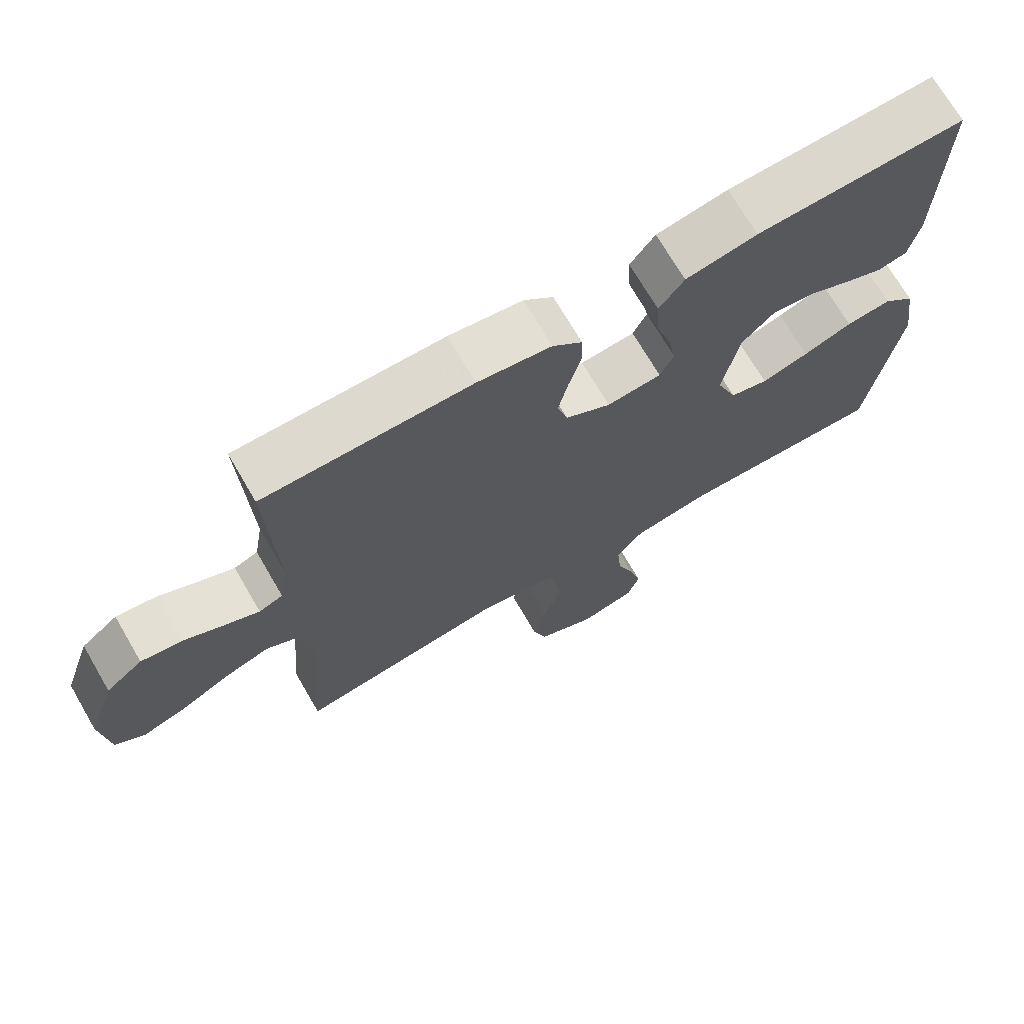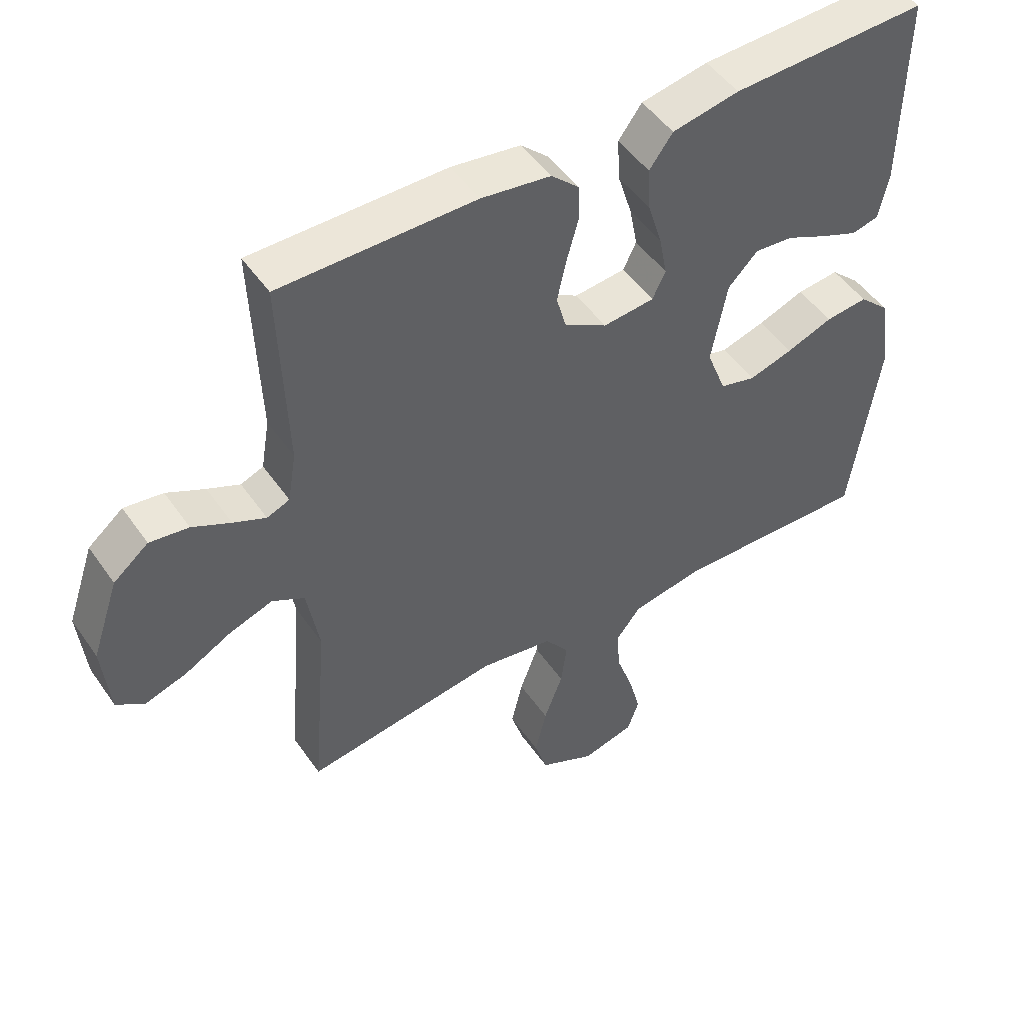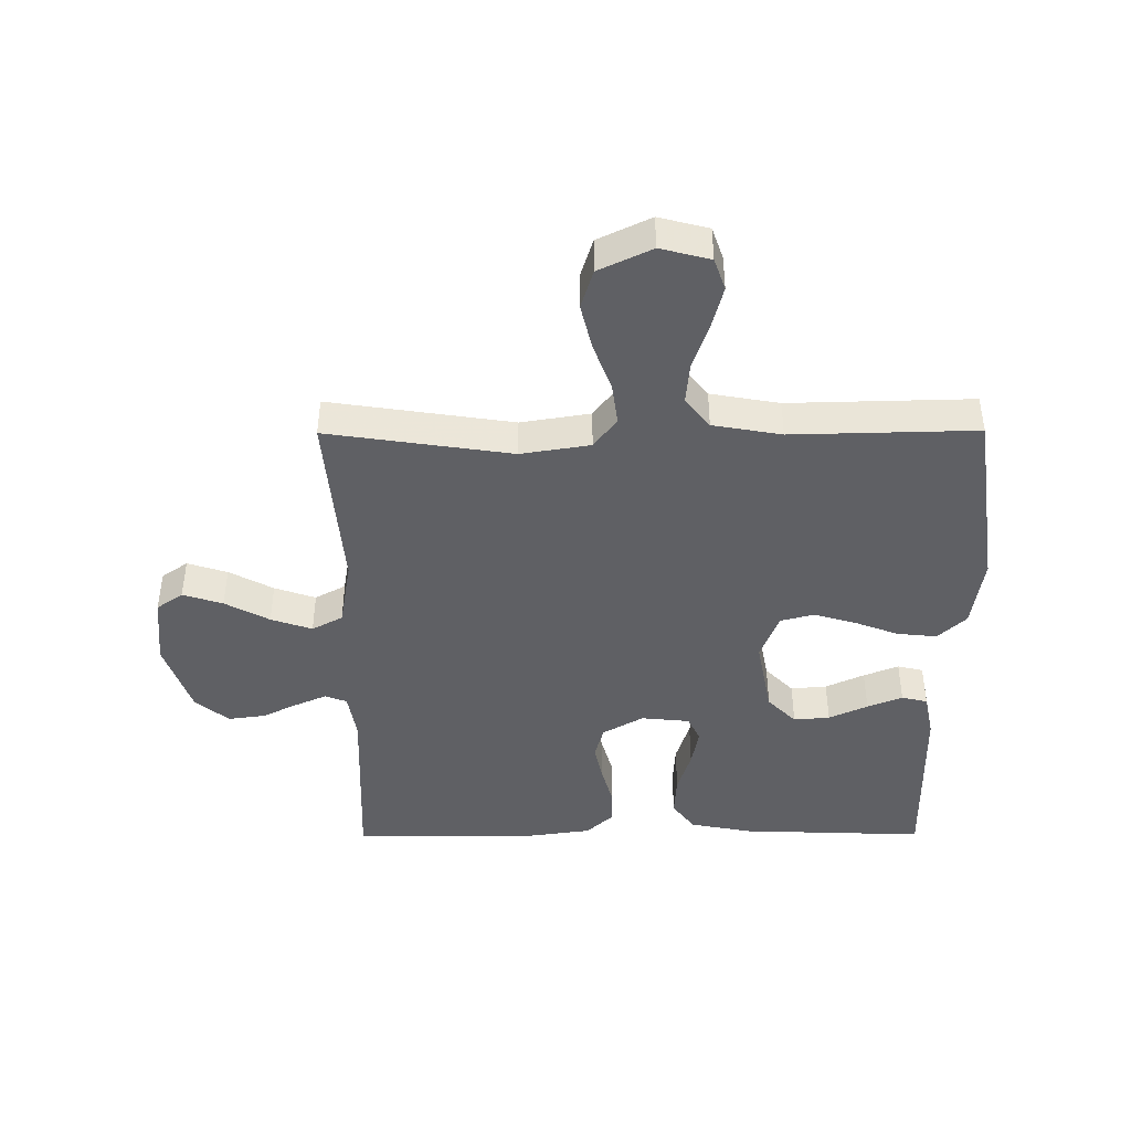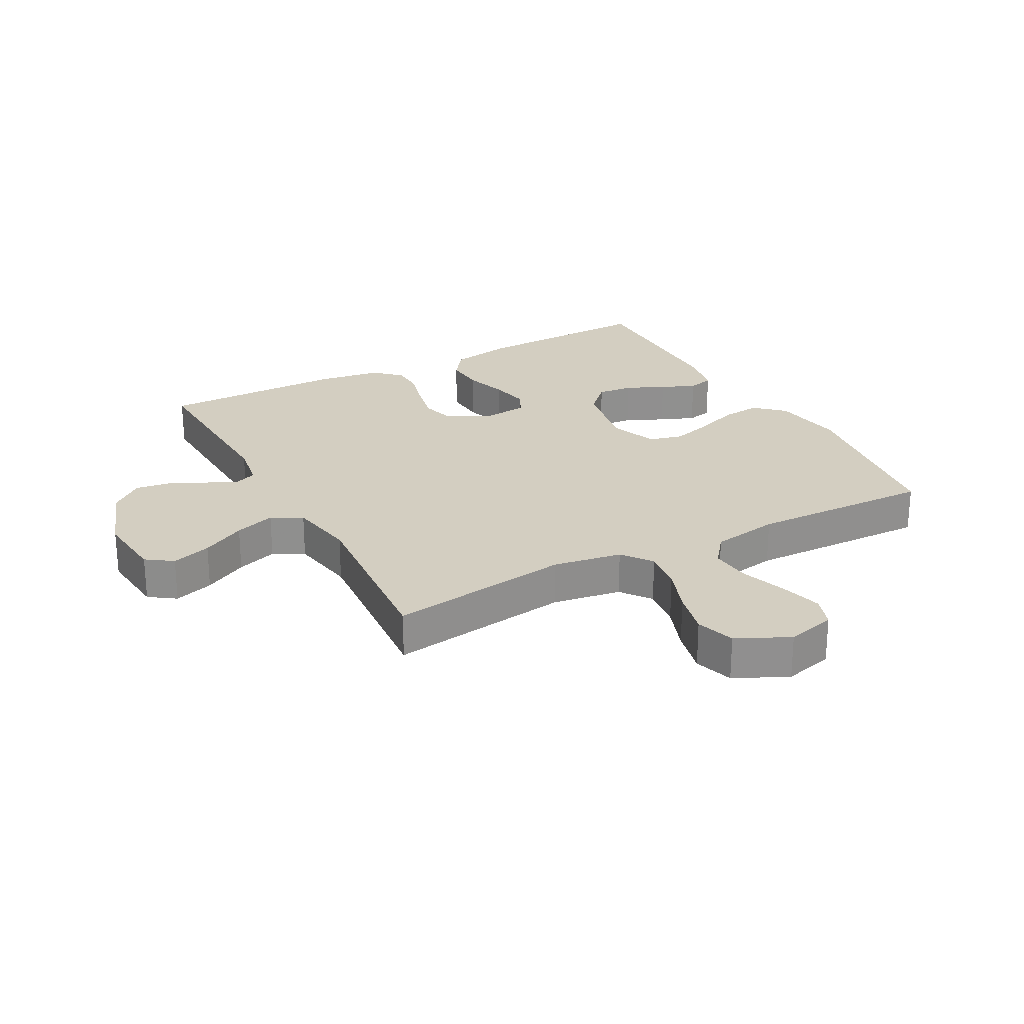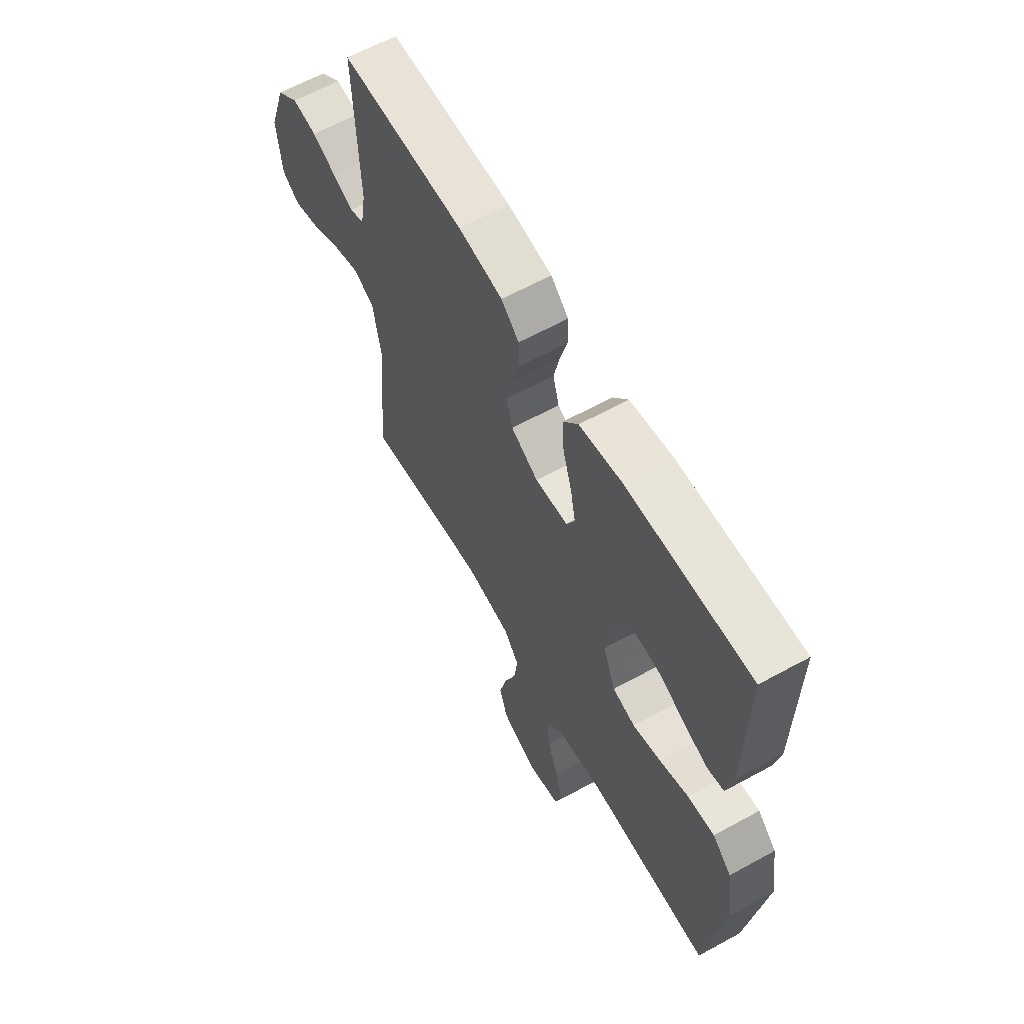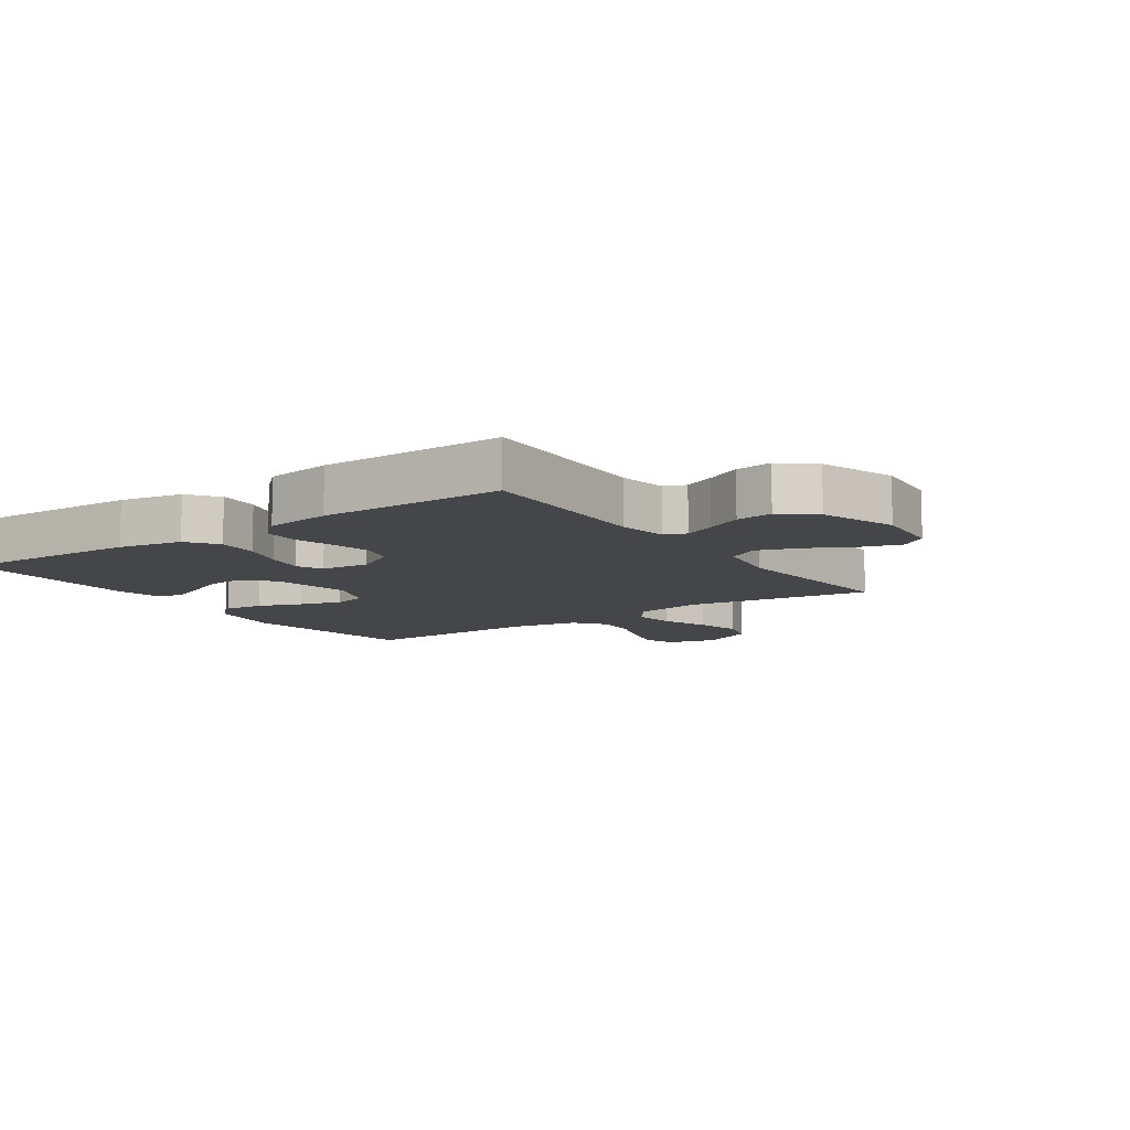
<metadata>
{"format":"obj","ext":"obj","renderer":"f3d","projection":"perspective","resolution":1024,"background":"white","views":[{"elev":71.2,"azim":149.8,"up":"+Z"},{"elev":49.2,"azim":146.7,"up":"+Z"},{"elev":-43.6,"azim":-179.7,"up":"+Y"},{"elev":24.9,"azim":151.7,"up":"+Y"},{"elev":62.6,"azim":-119.1,"up":"+Z"},{"elev":-9.8,"azim":34.8,"up":"+Y"}]}
</metadata>
<code>
v -0.5 0.07 0.5
v -0.2 0.07 0.489
v -0.097 0.07 0.469
v -0.061 0.07 0.42
v -0.065 0.07 0.353
v -0.087 0.07 0.282
v -0.099 0.07 0.219
v -0.079 0.07 0.177
v 0 0.07 0.169
v 0.066 0.07 0.207
v 0.081 0.07 0.261
v 0.067 0.07 0.325
v 0.049 0.07 0.39
v 0.05 0.07 0.446
v 0.093 0.07 0.486
v 0.2 0.07 0.501
v 0.5 0.07 0.5
v 0.489 0.07 0.2
v 0.502 0.07 0.122
v 0.537 0.07 0.108
v 0.587 0.07 0.13
v 0.646 0.07 0.159
v 0.706 0.07 0.167
v 0.76 0.07 0.123
v 0.802 0.07 0
v 0.791 0.07 -0.115
v 0.748 0.07 -0.145
v 0.683 0.07 -0.124
v 0.611 0.07 -0.085
v 0.544 0.07 -0.062
v 0.494 0.07 -0.089
v 0.475 0.07 -0.2
v 0.5 0.07 -0.5
v 0.2 0.07 -0.455
v 0.087 0.07 -0.473
v 0.05 0.07 -0.522
v 0.059 0.07 -0.59
v 0.088 0.07 -0.668
v 0.106 0.07 -0.743
v 0.086 0.07 -0.807
v 0 0.07 -0.848
v -0.081 0.07 -0.827
v -0.099 0.07 -0.775
v -0.081 0.07 -0.706
v -0.055 0.07 -0.631
v -0.049 0.07 -0.563
v -0.088 0.07 -0.513
v -0.2 0.07 -0.493
v -0.5 0.07 -0.5
v -0.543 0.07 -0.2
v -0.525 0.07 -0.081
v -0.479 0.07 -0.038
v -0.414 0.07 -0.045
v -0.343 0.07 -0.072
v -0.275 0.07 -0.092
v -0.22 0.07 -0.078
v -0.19 0.07 0
v -0.214 0.07 0.127
v -0.26 0.07 0.174
v -0.319 0.07 0.169
v -0.382 0.07 0.14
v -0.439 0.07 0.117
v -0.481 0.07 0.127
v -0.496 0.07 0.2
v -0.5 0 0.5
v -0.2 0 0.489
v -0.097 0 0.469
v -0.061 0 0.42
v -0.065 0 0.353
v -0.087 0 0.282
v -0.099 0 0.219
v -0.079 0 0.177
v 0 0 0.169
v 0.066 0 0.207
v 0.081 0 0.261
v 0.067 0 0.325
v 0.049 0 0.39
v 0.05 0 0.446
v 0.093 0 0.486
v 0.2 0 0.501
v 0.5 0 0.5
v 0.489 0 0.2
v 0.502 0 0.122
v 0.537 0 0.108
v 0.587 0 0.13
v 0.646 0 0.159
v 0.706 0 0.167
v 0.76 0 0.123
v 0.802 0 0
v 0.791 0 -0.115
v 0.748 0 -0.145
v 0.683 0 -0.124
v 0.611 0 -0.085
v 0.544 0 -0.062
v 0.494 0 -0.089
v 0.475 0 -0.2
v 0.5 0 -0.5
v 0.2 0 -0.455
v 0.087 0 -0.473
v 0.05 0 -0.522
v 0.059 0 -0.59
v 0.088 0 -0.668
v 0.106 0 -0.743
v 0.086 0 -0.807
v 0 0 -0.848
v -0.081 0 -0.827
v -0.099 0 -0.775
v -0.081 0 -0.706
v -0.055 0 -0.631
v -0.049 0 -0.563
v -0.088 0 -0.513
v -0.2 0 -0.493
v -0.5 0 -0.5
v -0.543 0 -0.2
v -0.525 0 -0.081
v -0.479 0 -0.038
v -0.414 0 -0.045
v -0.343 0 -0.072
v -0.275 0 -0.092
v -0.22 0 -0.078
v -0.19 0 0
v -0.214 0 0.127
v -0.26 0 0.174
v -0.319 0 0.169
v -0.382 0 0.14
v -0.439 0 0.117
v -0.481 0 0.127
v -0.496 0 0.2
f 4 5 6
f 3 4 6
f 2 3 6
f 1 2 6
f 64 1 6
f 63 64 6
f 62 63 6
f 61 62 6
f 60 61 6
f 59 60 6 7
f 58 59 7 8
f 57 58 8 9
f 56 57 9 10
f 52 53 54
f 51 52 54
f 50 51 54
f 49 50 54
f 48 49 54
f 47 48 54 55
f 46 47 55 56
f 43 44 45
f 42 43 45
f 41 42 45
f 40 41 45
f 39 40 45
f 38 39 45
f 37 38 45
f 36 37 45 46
f 46 56 10
f 36 46 10
f 35 36 10
f 32 33 34
f 35 10 11
f 34 35 11
f 32 34 11
f 31 32 11
f 27 28 29
f 26 27 29
f 25 26 29
f 24 25 29
f 23 24 29
f 22 23 29
f 21 22 29
f 20 21 29 30
f 30 31 11
f 20 30 11
f 19 20 11
f 16 17 18
f 15 16 18
f 14 15 18
f 13 14 18
f 12 13 18
f 11 12 18 19
f 70 69 68
f 70 68 67
f 70 67 66
f 70 66 65
f 70 65 128
f 70 128 127
f 70 127 126
f 70 126 125
f 70 125 124
f 71 70 124 123
f 72 71 123 122
f 73 72 122 121
f 74 73 121 120
f 118 117 116
f 118 116 115
f 118 115 114
f 118 114 113
f 118 113 112
f 119 118 112 111
f 120 119 111 110
f 109 108 107
f 109 107 106
f 109 106 105
f 109 105 104
f 109 104 103
f 109 103 102
f 109 102 101
f 110 109 101 100
f 74 120 110
f 74 110 100
f 74 100 99
f 98 97 96
f 75 74 99
f 75 99 98
f 75 98 96
f 75 96 95
f 93 92 91
f 93 91 90
f 93 90 89
f 93 89 88
f 93 88 87
f 93 87 86
f 93 86 85
f 94 93 85 84
f 75 95 94
f 75 94 84
f 75 84 83
f 82 81 80
f 82 80 79
f 82 79 78
f 82 78 77
f 82 77 76
f 83 82 76 75
f 1 65 66 2
f 2 66 67 3
f 3 67 68 4
f 4 68 69 5
f 5 69 70 6
f 6 70 71 7
f 7 71 72 8
f 8 72 73 9
f 9 73 74 10
f 10 74 75 11
f 11 75 76 12
f 12 76 77 13
f 13 77 78 14
f 14 78 79 15
f 15 79 80 16
f 16 80 81 17
f 17 81 82 18
f 18 82 83 19
f 19 83 84 20
f 20 84 85 21
f 21 85 86 22
f 22 86 87 23
f 23 87 88 24
f 24 88 89 25
f 25 89 90 26
f 26 90 91 27
f 27 91 92 28
f 28 92 93 29
f 29 93 94 30
f 30 94 95 31
f 31 95 96 32
f 32 96 97 33
f 33 97 98 34
f 34 98 99 35
f 35 99 100 36
f 36 100 101 37
f 37 101 102 38
f 38 102 103 39
f 39 103 104 40
f 40 104 105 41
f 41 105 106 42
f 42 106 107 43
f 43 107 108 44
f 44 108 109 45
f 45 109 110 46
f 46 110 111 47
f 47 111 112 48
f 48 112 113 49
f 49 113 114 50
f 50 114 115 51
f 51 115 116 52
f 52 116 117 53
f 53 117 118 54
f 54 118 119 55
f 55 119 120 56
f 56 120 121 57
f 57 121 122 58
f 58 122 123 59
f 59 123 124 60
f 60 124 125 61
f 61 125 126 62
f 62 126 127 63
f 63 127 128 64
f 64 128 65 1

</code>
